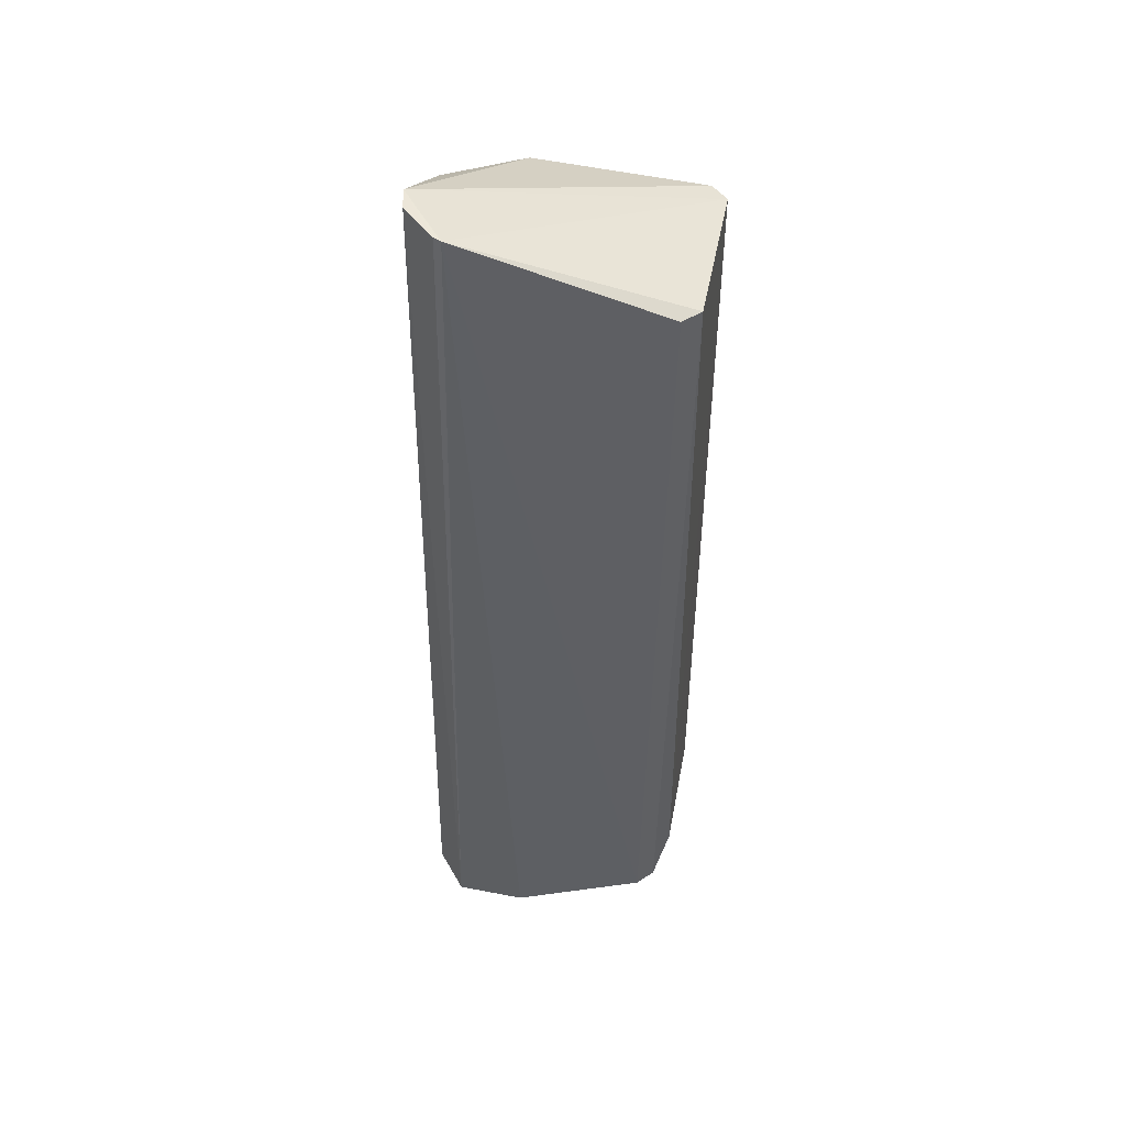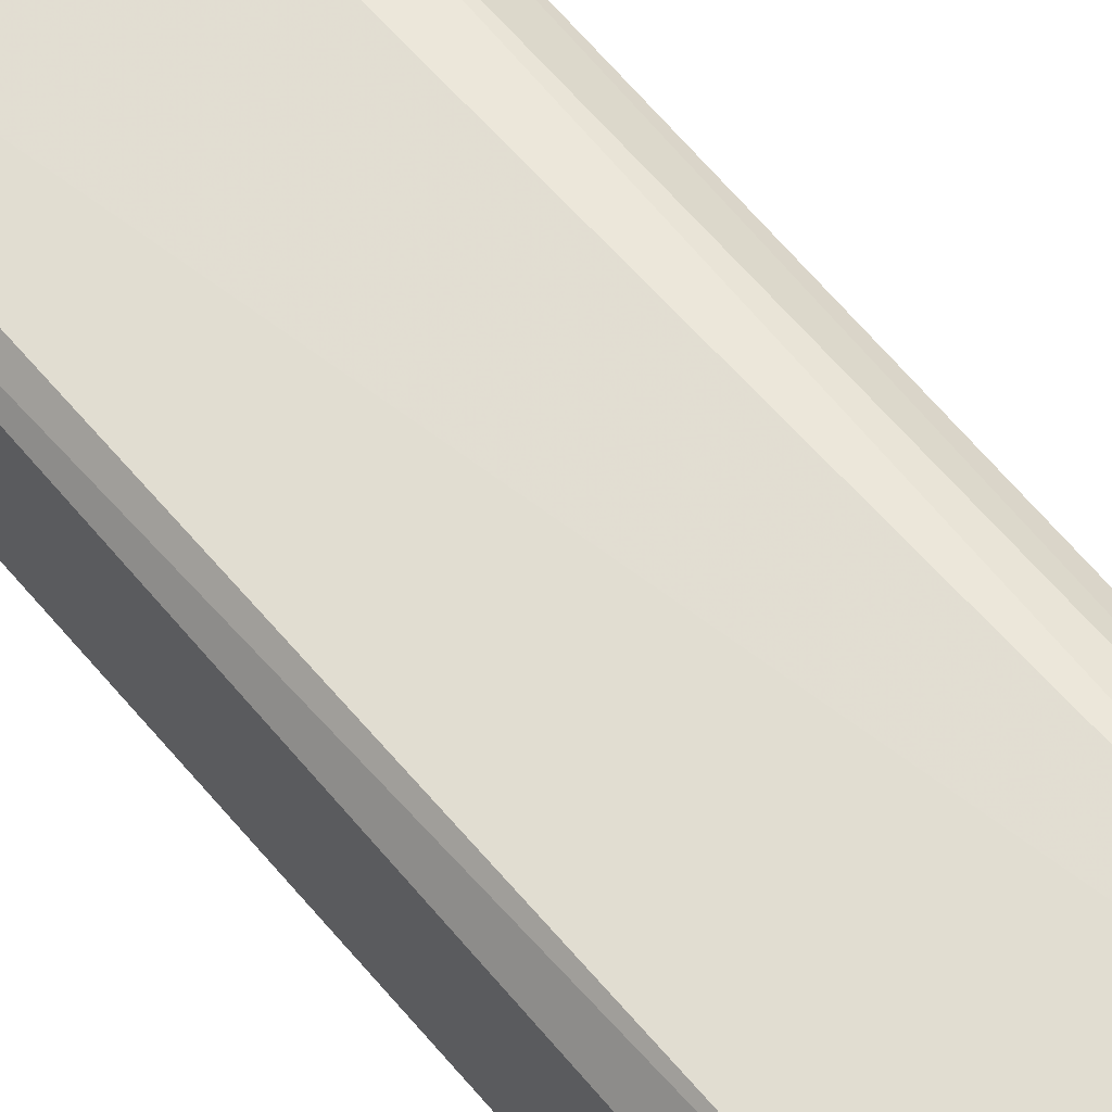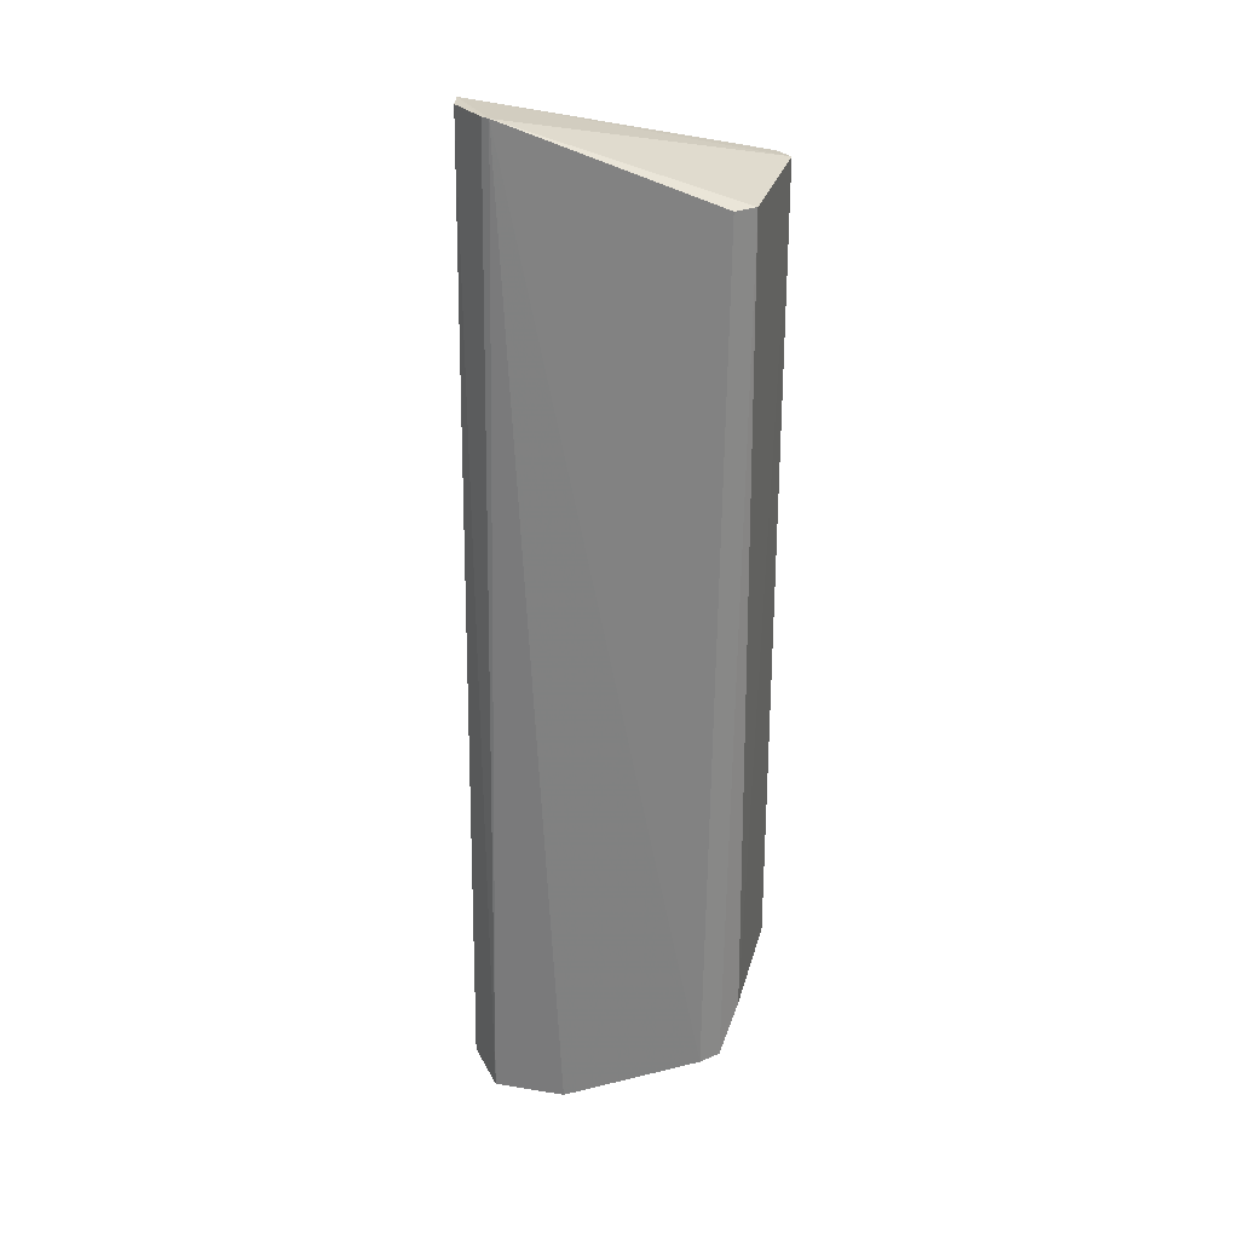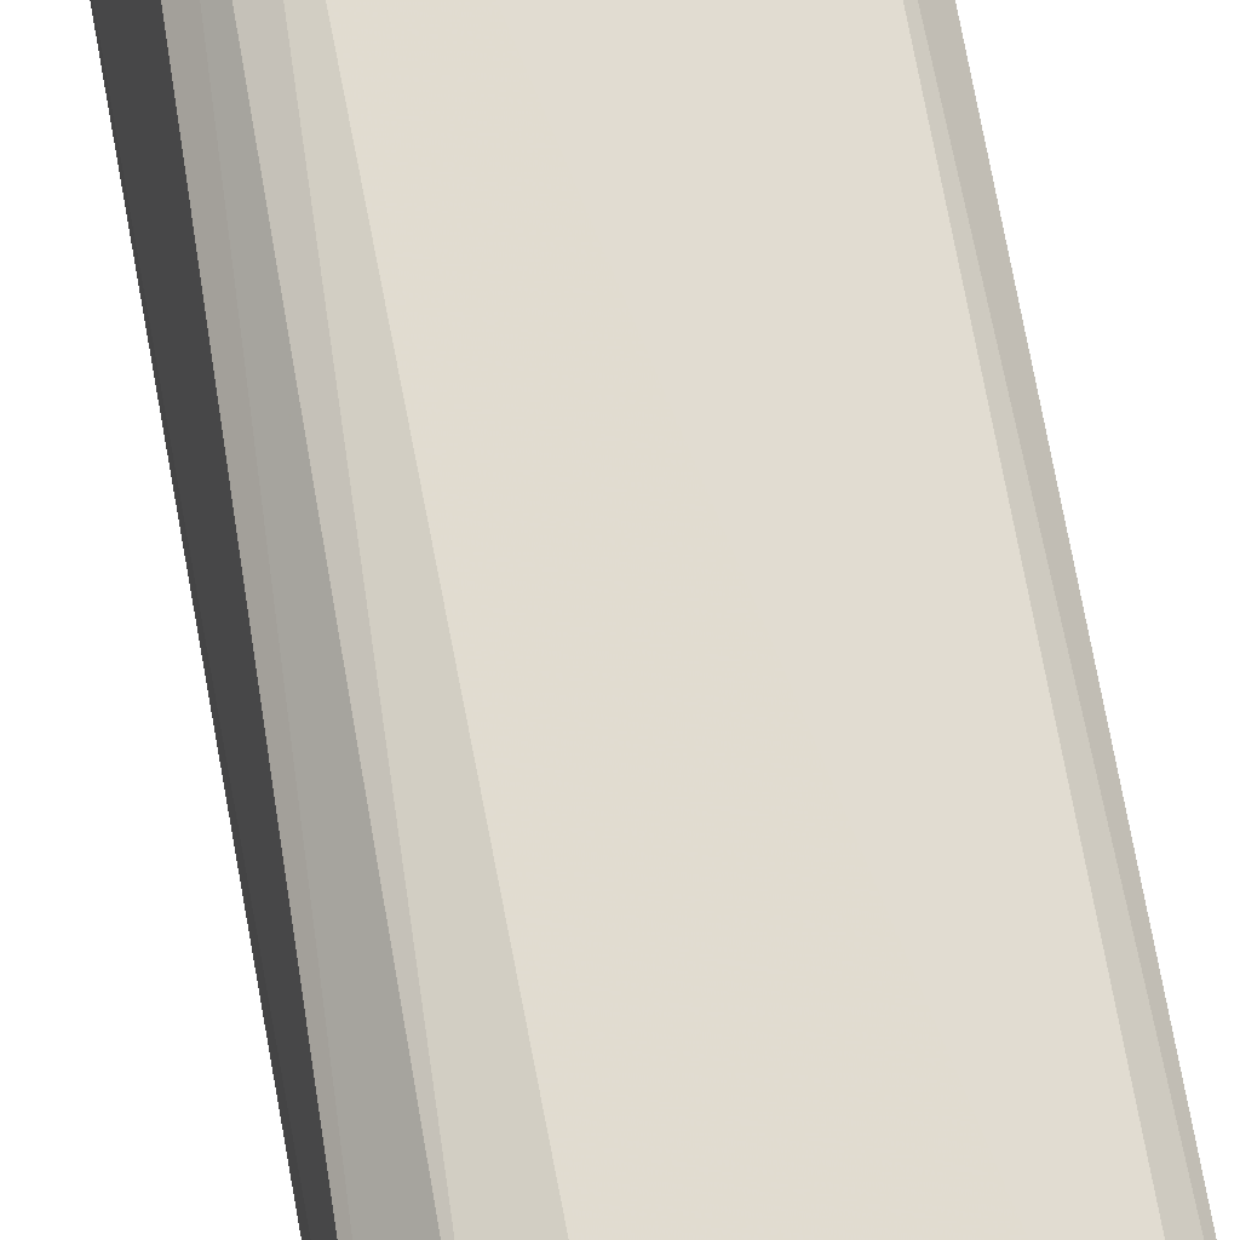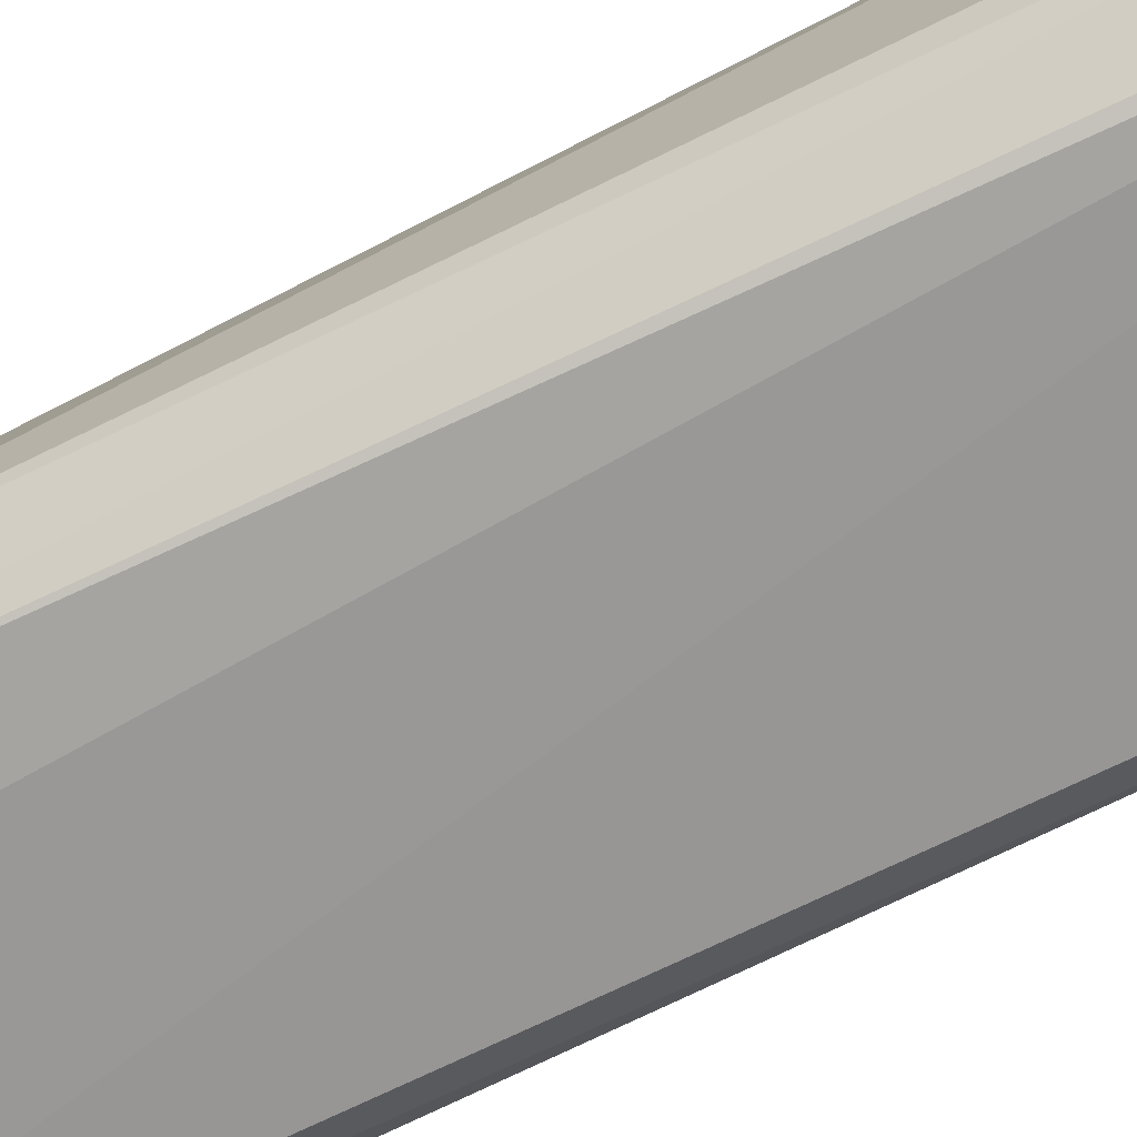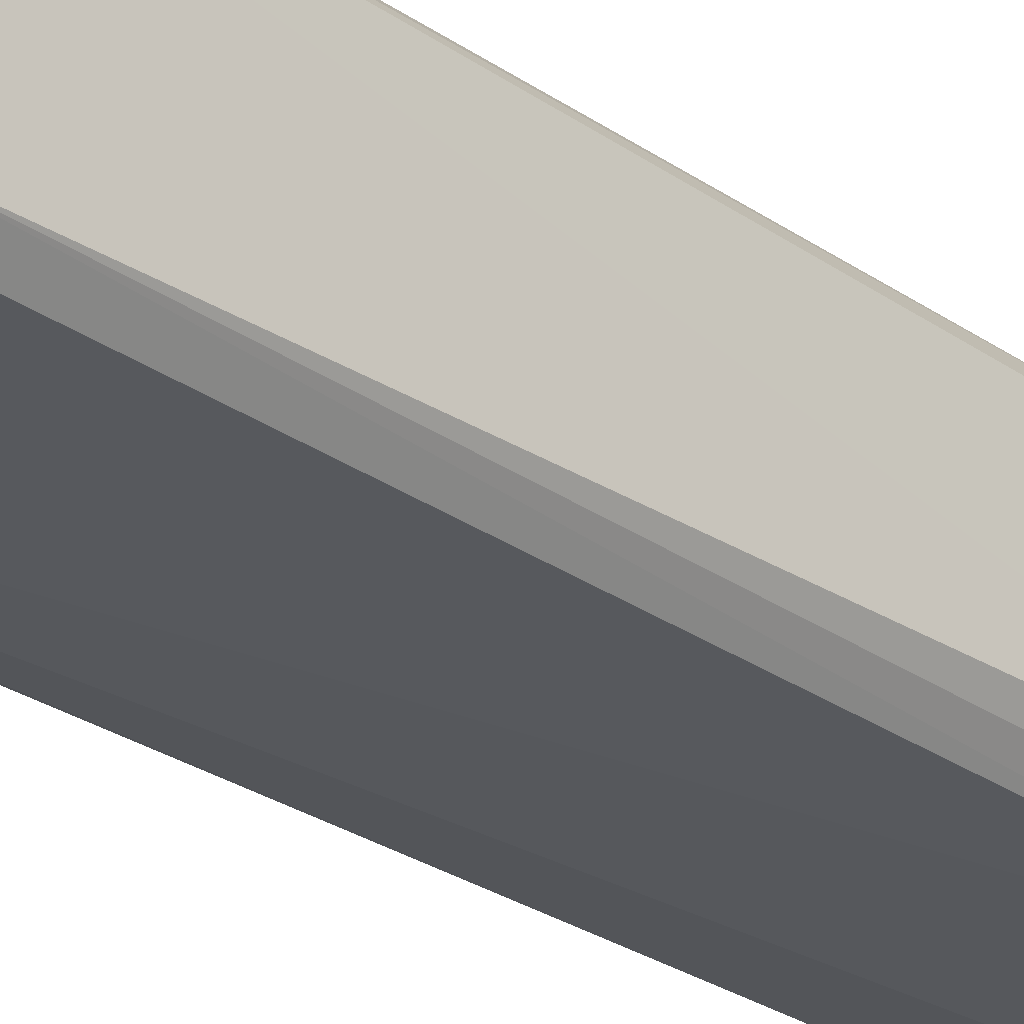
<metadata>
{"format":"obj","ext":"obj","renderer":"f3d","projection":"perspective","resolution":1024,"background":"white","views":[{"elev":48.5,"azim":10.1,"up":"+Z"},{"elev":63.9,"azim":139.8,"up":"+Y"},{"elev":27.7,"azim":13.4,"up":"+Z"},{"elev":70.9,"azim":-9.9,"up":"+Y"},{"elev":-70.3,"azim":-63.3,"up":"+Y"},{"elev":-27.0,"azim":43.6,"up":"+Y"}]}
</metadata>
<code>
v 0.005953 0.01161 -0.1037
v 0.005846 0.004279 -0.1037
v 0.005957 0.004957 -0.1424
v -0.00561 0.003244 -0.1481
v -0.006674 0.005919 -0.1005
v 0.004504 0.003233 -0.1448
v -0.003688 0.013 -0.1455
v -0.004477 0.003 -0.1005
v 0.005277 0.004038 -0.1448
v 0.005017 0.01227 -0.1448
v -0.002899 0.013 -0.1037
v -0.007057 0.004837 -0.1475
v 0.005056 0.00349 -0.1037
v -0.00211 0.003 -0.1479
v 0.006 0.011 -0.1424
v -0.006484 0.01108 -0.1037
v 0.005164 0.0124 -0.1037
v -0.004798 0.01257 -0.1456
v -0.00643 0.004756 -0.1005
v -0.005611 0.01178 -0.1456
v -0.004838 0.01259 -0.1076
v -0.004852 0.003177 -0.1005
f 1 2 3
f 8 2 1
f 8 1 5
f 9 3 2
f 9 2 6
f 13 8 6
f 13 6 2
f 13 2 8
f 14 8 4
f 14 6 8
f 14 9 6
f 14 10 9
f 14 4 7
f 14 7 10
f 15 10 1
f 15 1 3
f 15 3 9
f 15 9 10
f 16 5 11
f 16 12 5
f 17 11 5
f 17 5 1
f 17 1 10
f 17 10 7
f 17 7 11
f 18 7 4
f 18 4 12
f 19 5 12
f 19 12 4
f 20 18 12
f 20 12 16
f 20 16 18
f 21 18 16
f 21 16 11
f 21 11 7
f 21 7 18
f 22 8 5
f 22 5 19
f 22 19 4
f 22 4 8

</code>
